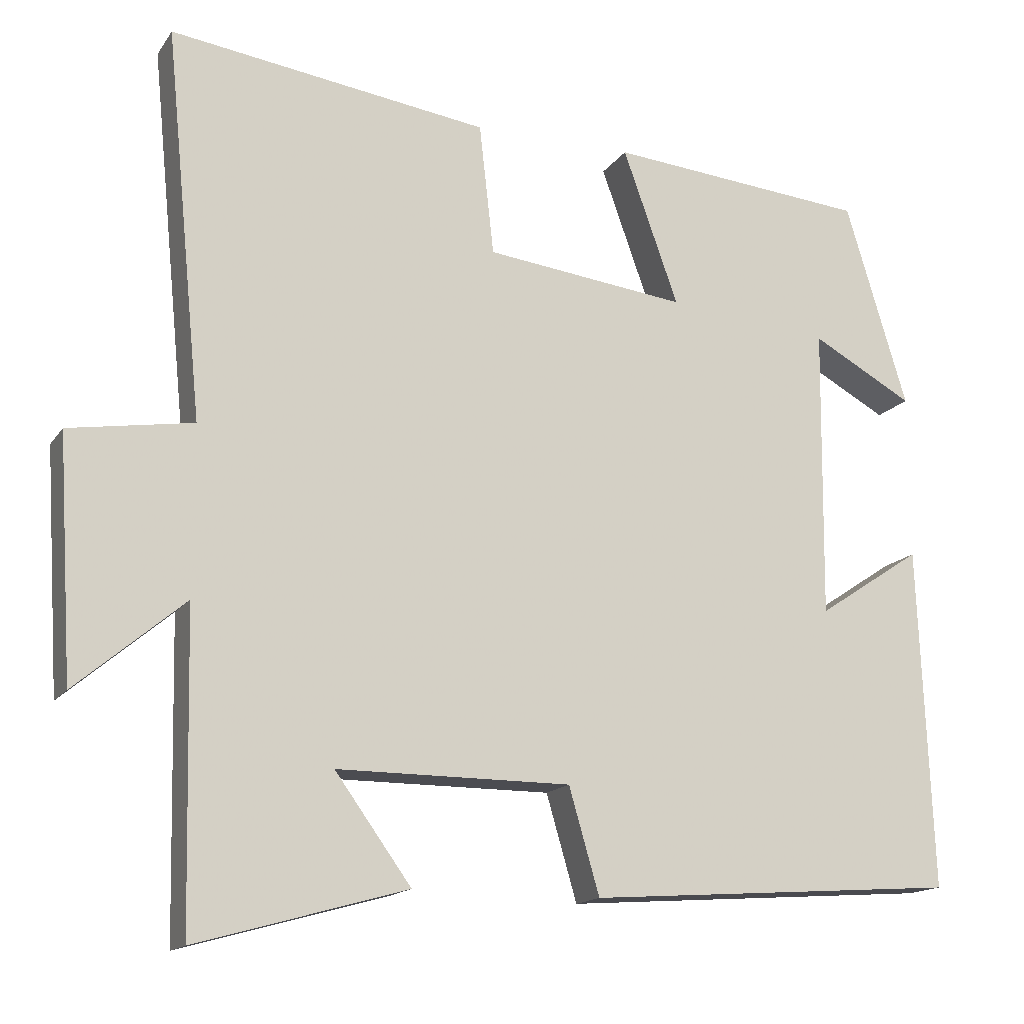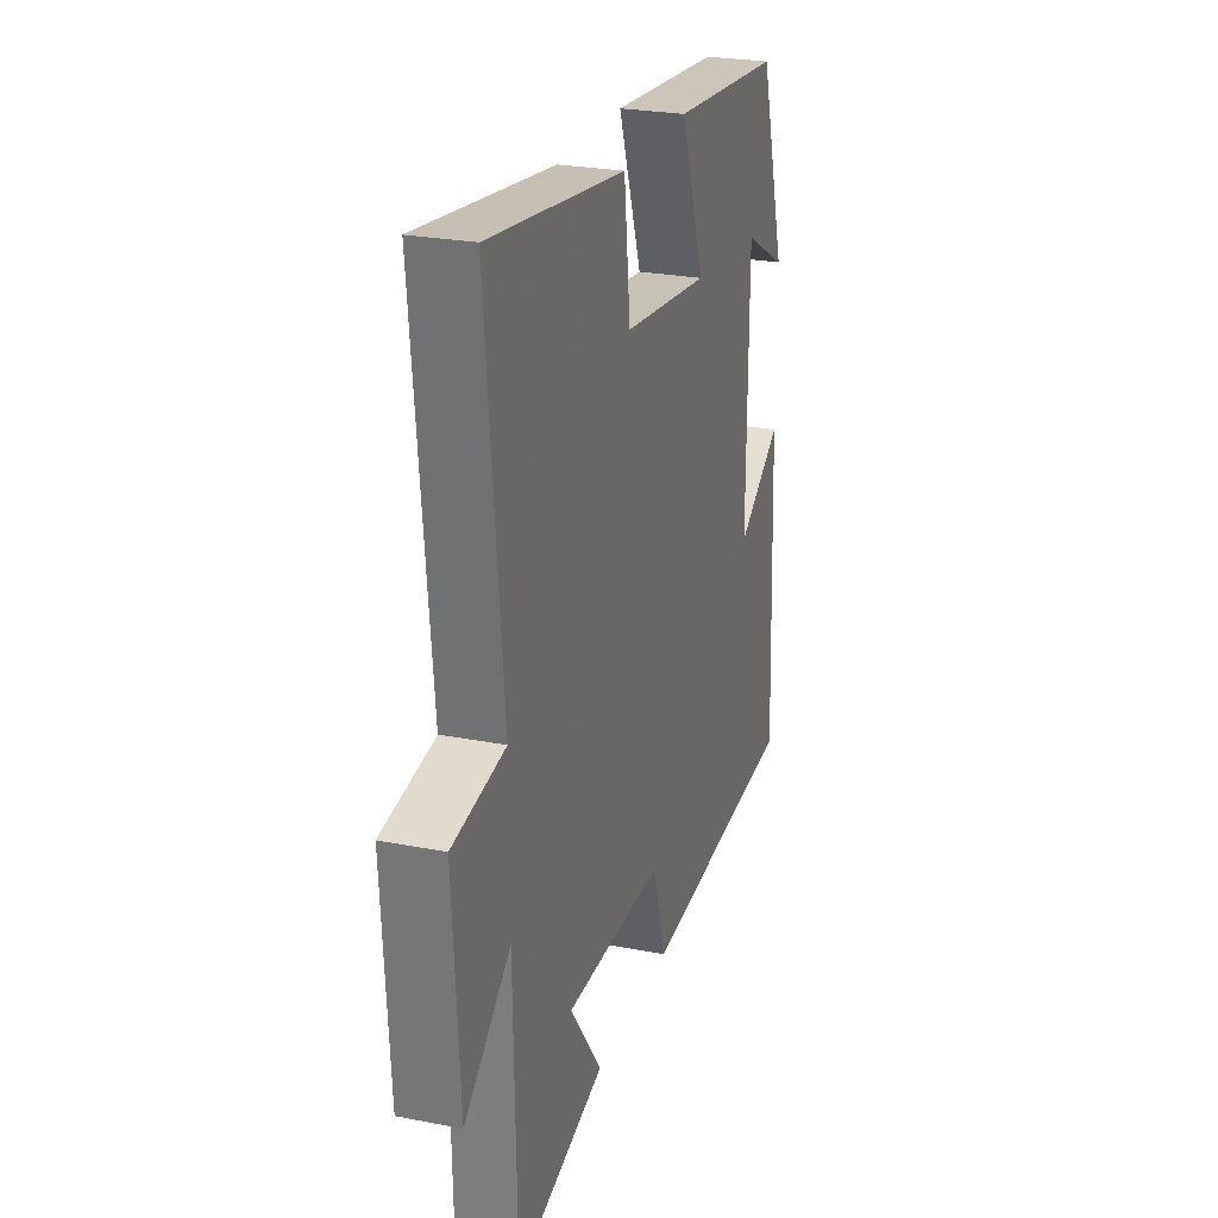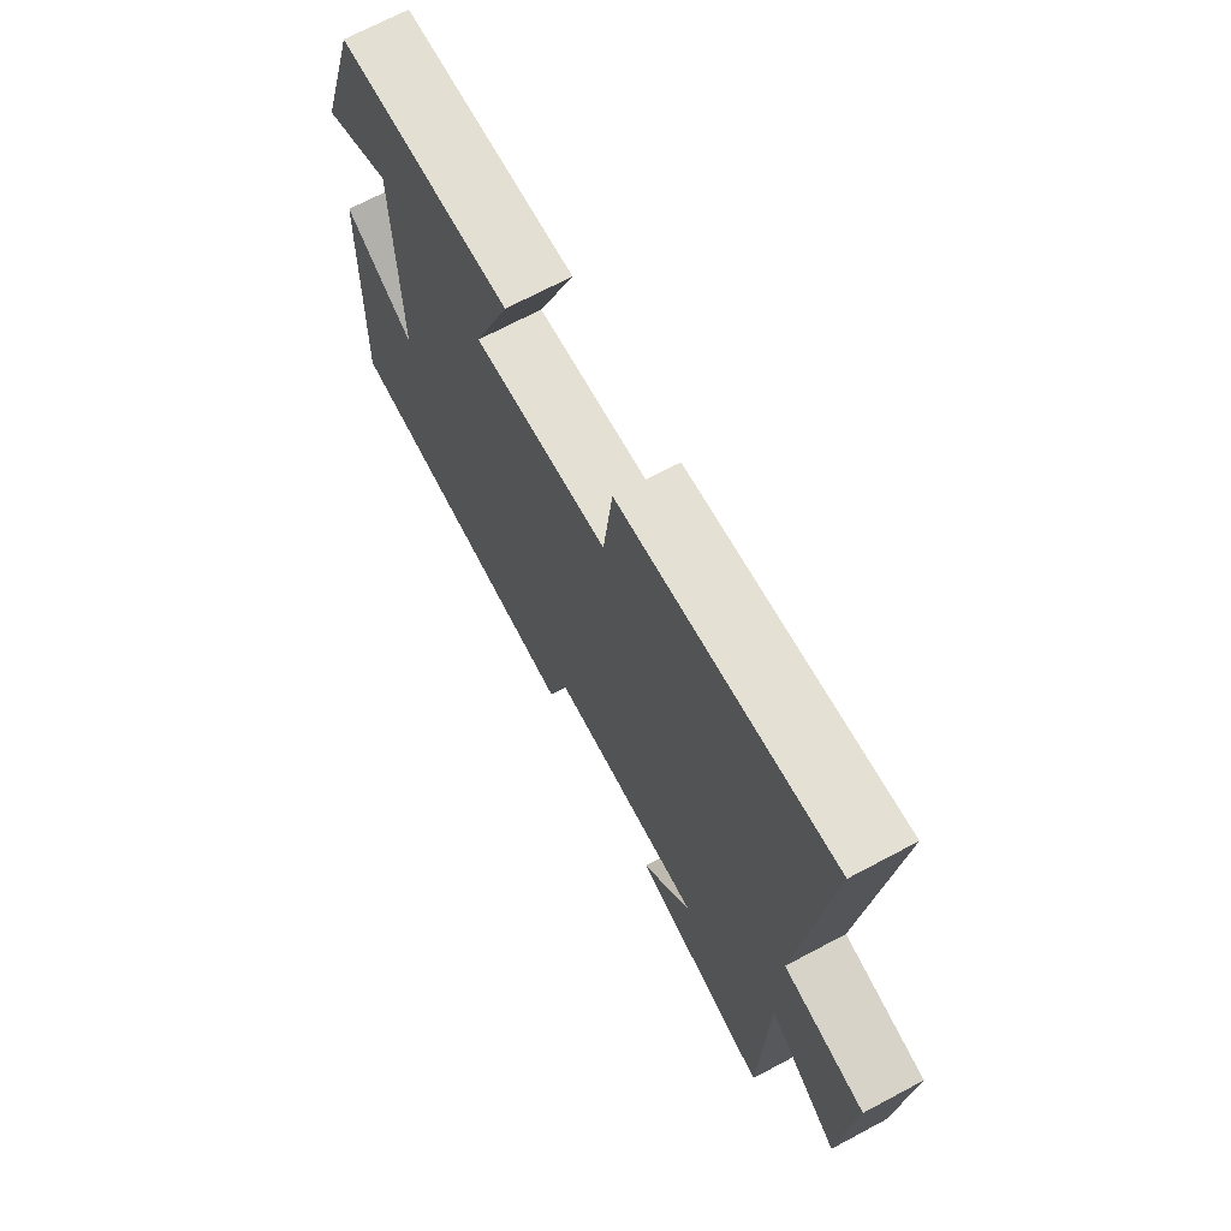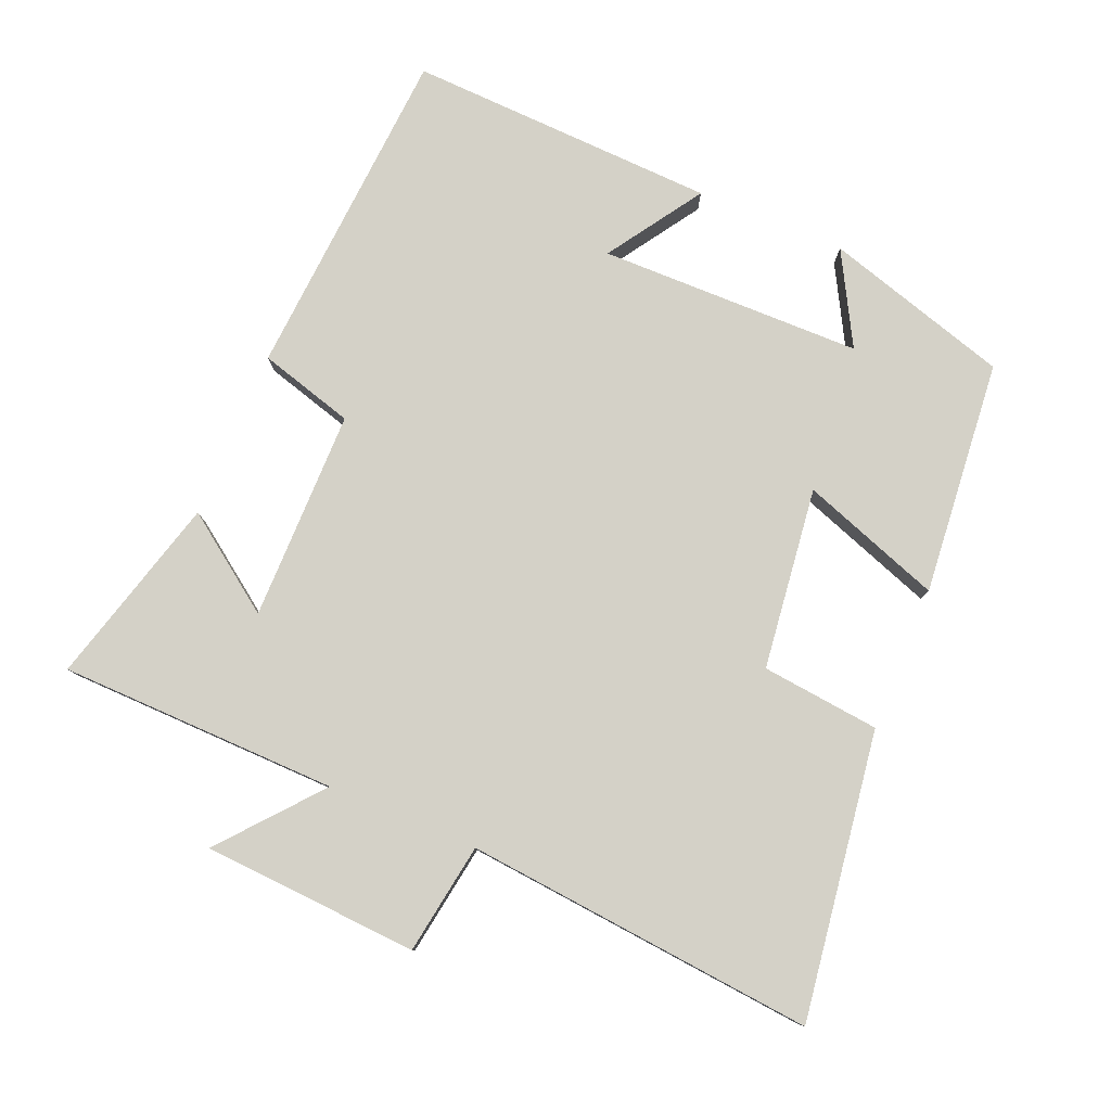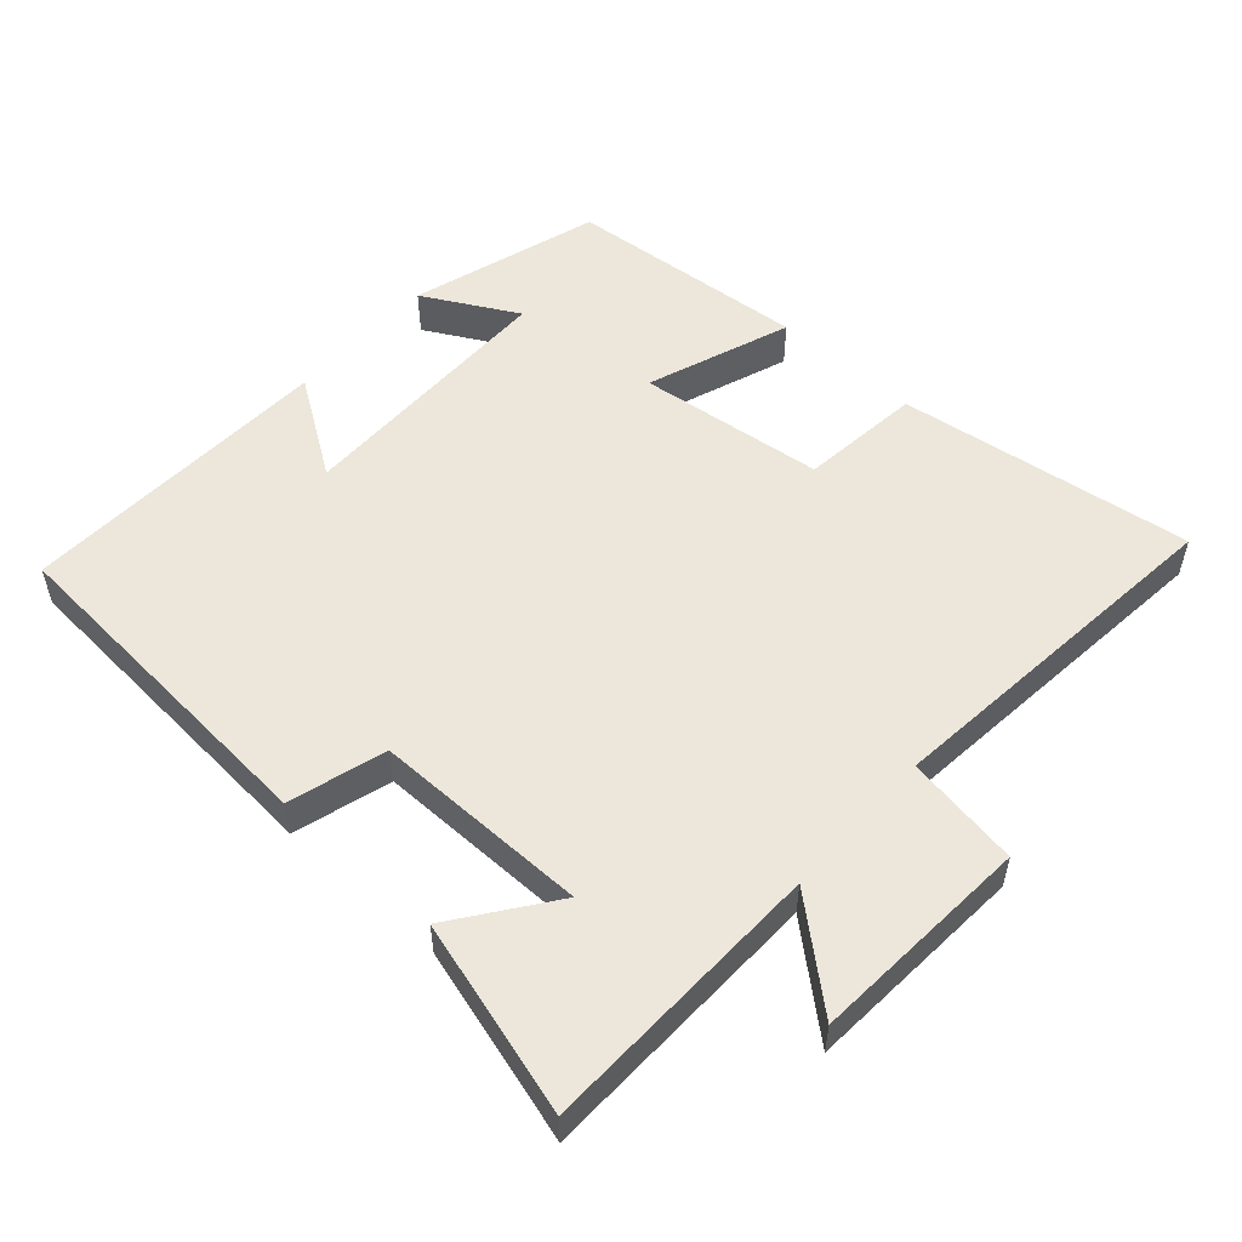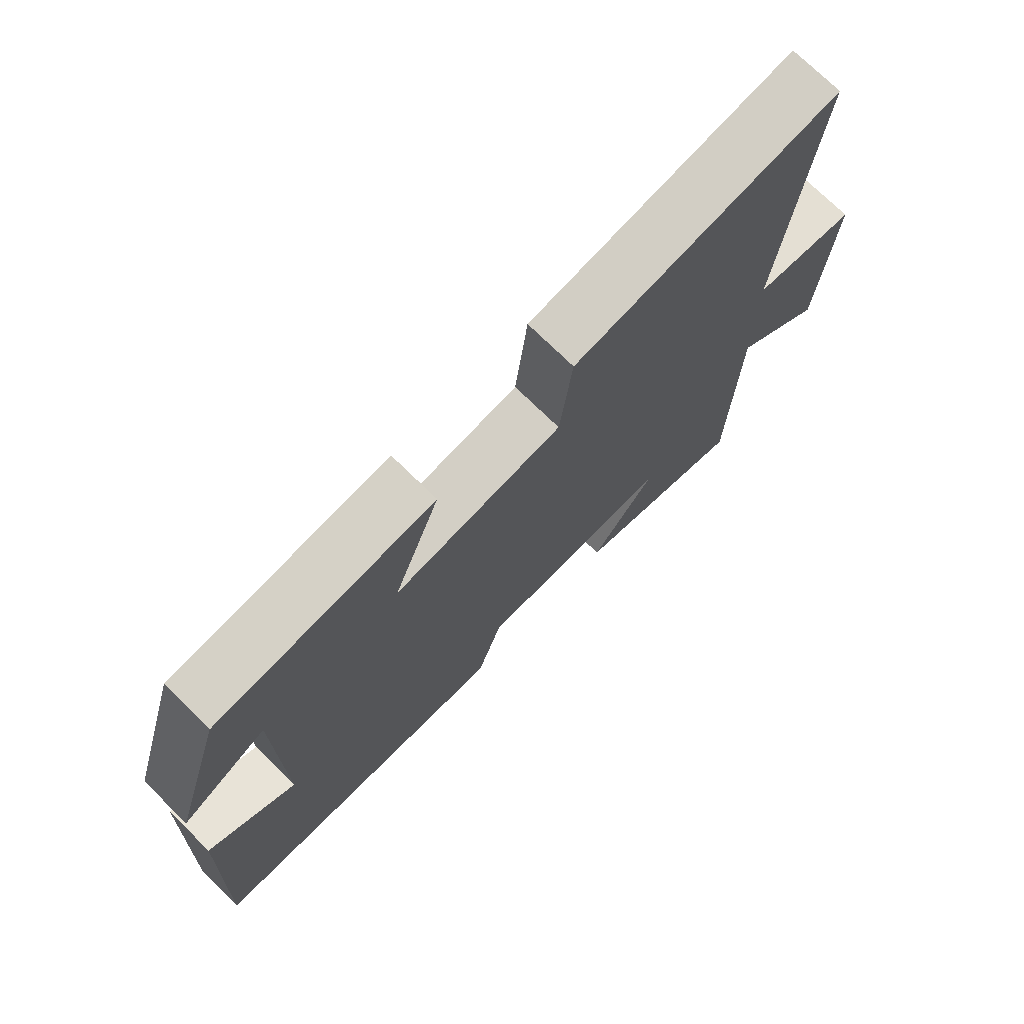
<metadata>
{"format":"obj","ext":"obj","renderer":"f3d","projection":"perspective","resolution":1024,"background":"white","views":[{"elev":-15.4,"azim":-22.5,"up":"+Z"},{"elev":25.5,"azim":-72.5,"up":"+Z"},{"elev":70.2,"azim":-118.0,"up":"+Z"},{"elev":79.8,"azim":-67.4,"up":"+Y"},{"elev":53.8,"azim":-138.0,"up":"+Y"},{"elev":74.0,"azim":134.4,"up":"+Z"}]}
</metadata>
<code>
v 0.419 0.07 0.469
v 0.5 0.07 0.201
v 0.367 0.07 0.274
v 0.363 0.07 -0.108
v 0.5 0.07 -0.017
v 0.518 0.07 -0.465
v 0.03 0.07 -0.5
v -0.01 0.07 -0.362
v -0.316 0.07 -0.362
v -0.216 0.07 -0.5
v -0.491 0.07 -0.577
v -0.5 0.07 -0.171
v -0.642 0.07 -0.291
v -0.662 0.07 0.023
v -0.5 0.07 0.049
v -0.55 0.07 0.559
v -0.132 0.07 0.5
v -0.113 0.07 0.328
v 0.151 0.07 0.296
v 0.078 0.07 0.5
v 0.419 0 0.469
v 0.5 0 0.201
v 0.367 0 0.274
v 0.363 0 -0.108
v 0.5 0 -0.017
v 0.518 0 -0.465
v 0.03 0 -0.5
v -0.01 0 -0.362
v -0.316 0 -0.362
v -0.216 0 -0.5
v -0.491 0 -0.577
v -0.5 0 -0.171
v -0.642 0 -0.291
v -0.662 0 0.023
v -0.5 0 0.049
v -0.55 0 0.559
v -0.132 0 0.5
v -0.113 0 0.328
v 0.151 0 0.296
v 0.078 0 0.5
f 19 20 1
f 15 16 17 18
f 15 18 19
f 12 13 14 15
f 12 15 19
f 9 10 11 12
f 12 19 1
f 9 12 1
f 8 9 1
f 6 7 8
f 5 6 8
f 4 5 8
f 3 4 8
f 1 2 3
f 1 3 8
f 21 40 39
f 38 37 36 35
f 39 38 35
f 35 34 33 32
f 39 35 32
f 32 31 30 29
f 21 39 32
f 21 32 29
f 21 29 28
f 28 27 26
f 28 26 25
f 28 25 24
f 28 24 23
f 23 22 21
f 28 23 21
f 1 21 22 2
f 2 22 23 3
f 3 23 24 4
f 4 24 25 5
f 5 25 26 6
f 6 26 27 7
f 7 27 28 8
f 8 28 29 9
f 9 29 30 10
f 10 30 31 11
f 11 31 32 12
f 12 32 33 13
f 13 33 34 14
f 14 34 35 15
f 15 35 36 16
f 16 36 37 17
f 17 37 38 18
f 18 38 39 19
f 19 39 40 20
f 20 40 21 1

</code>
